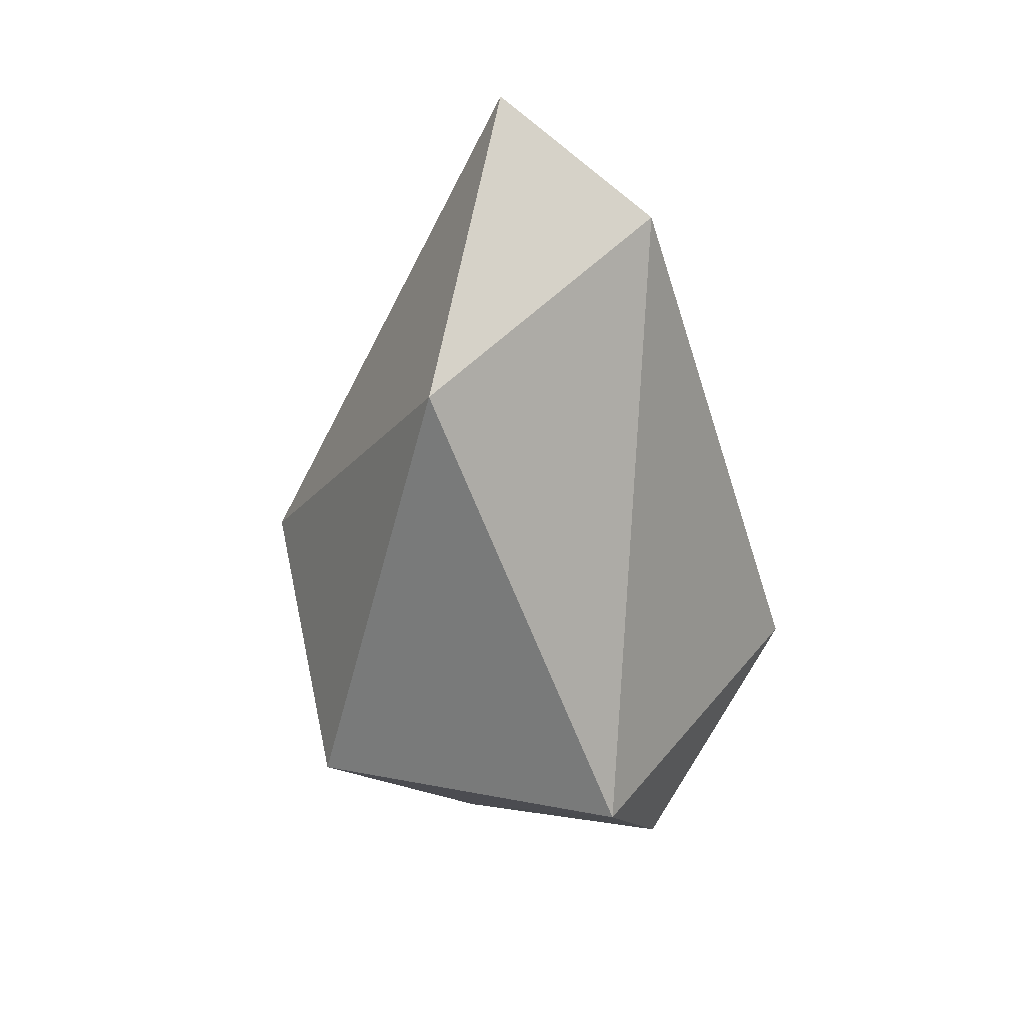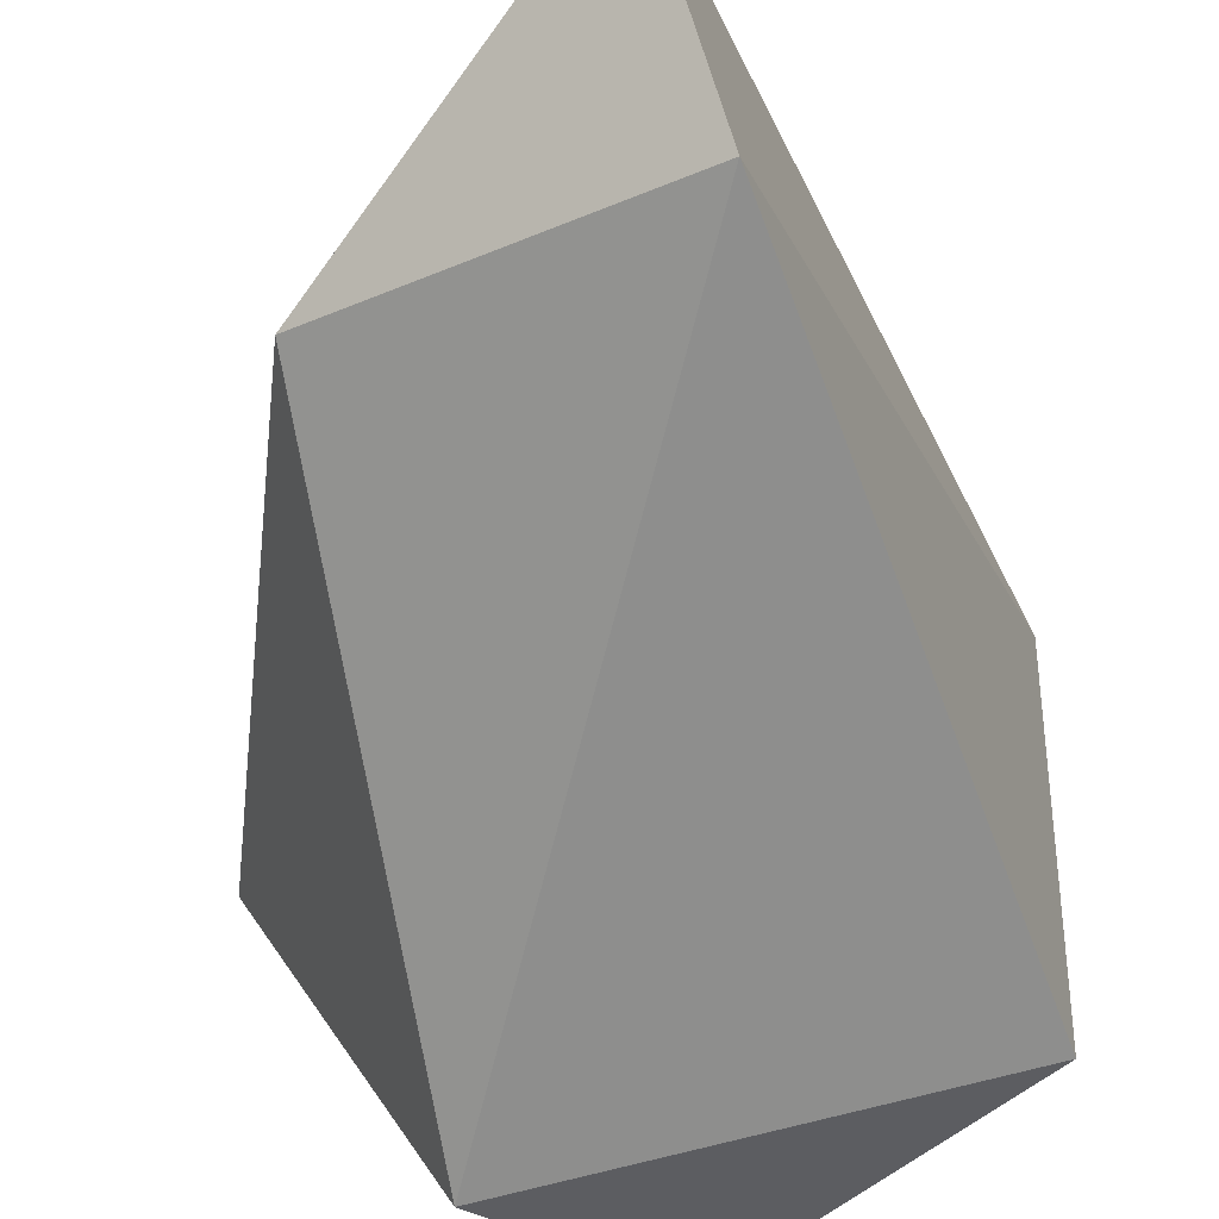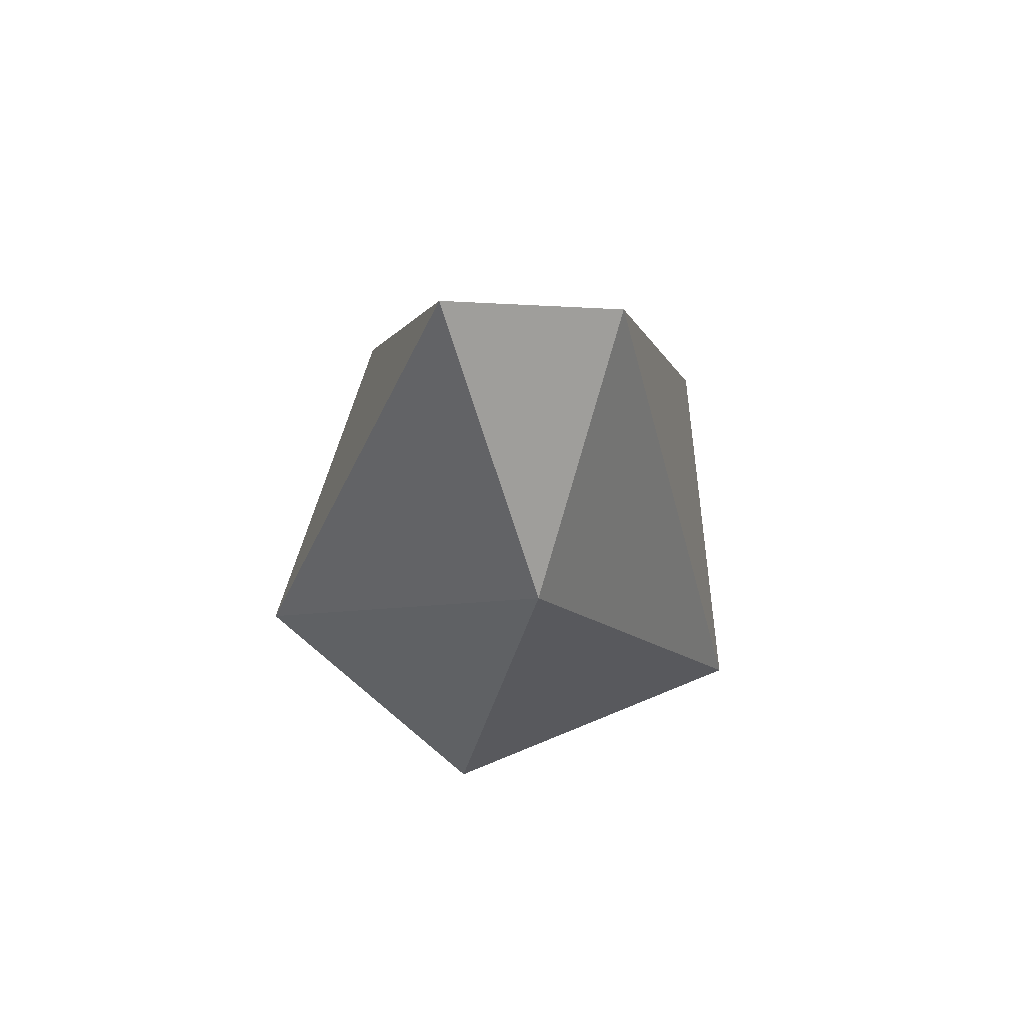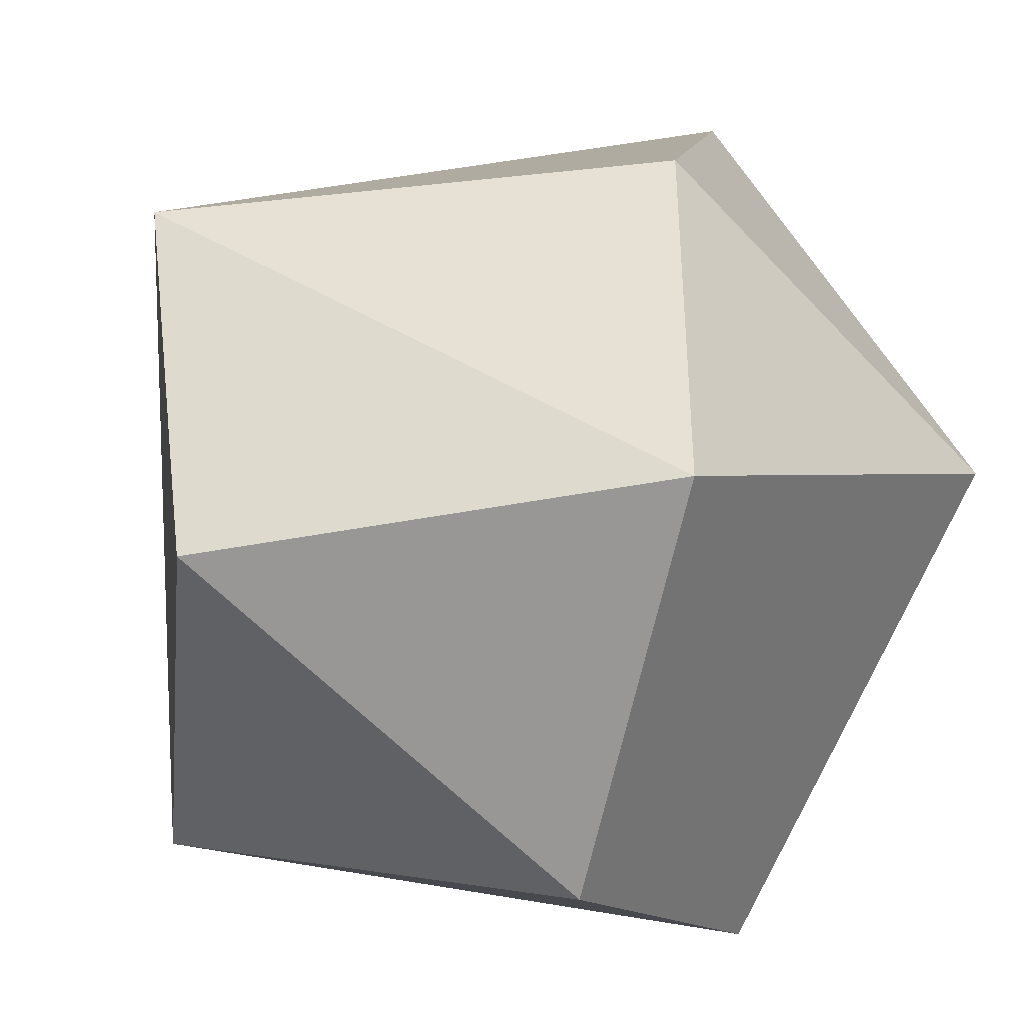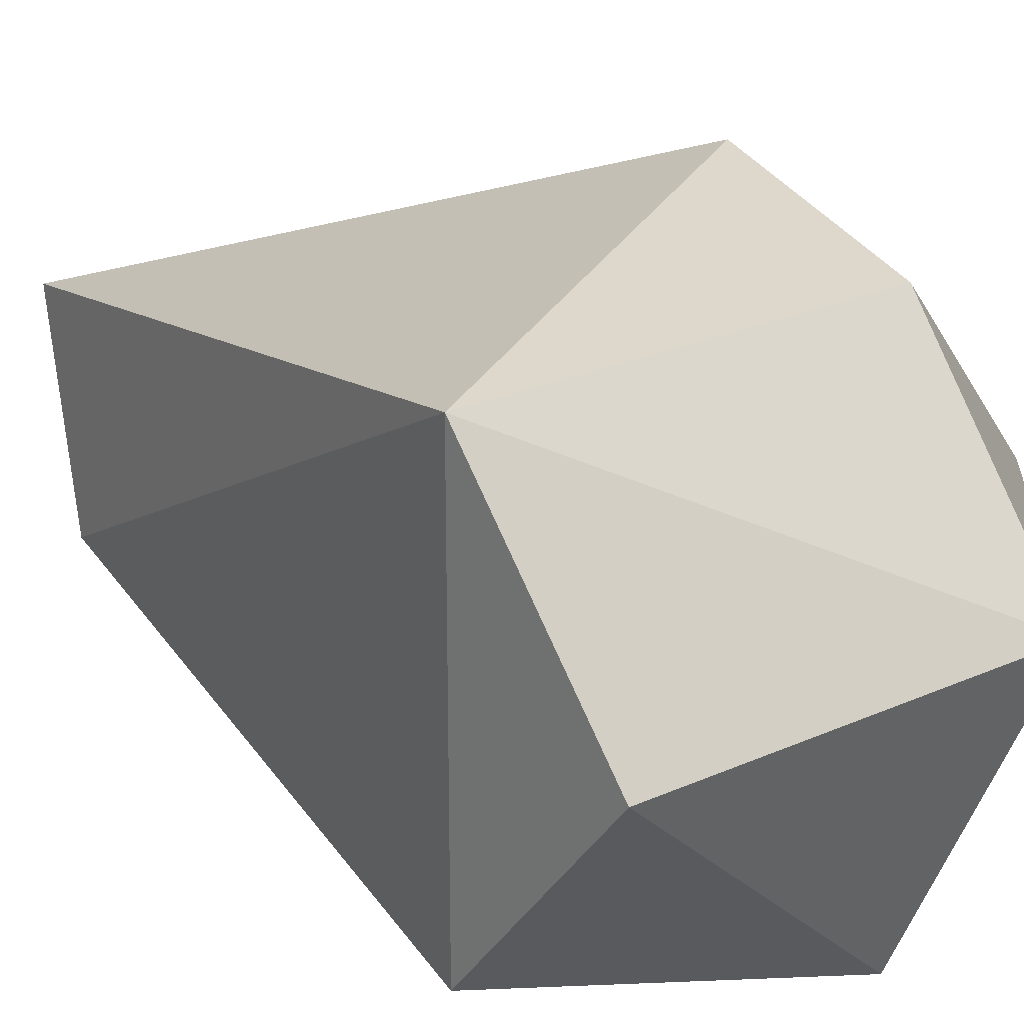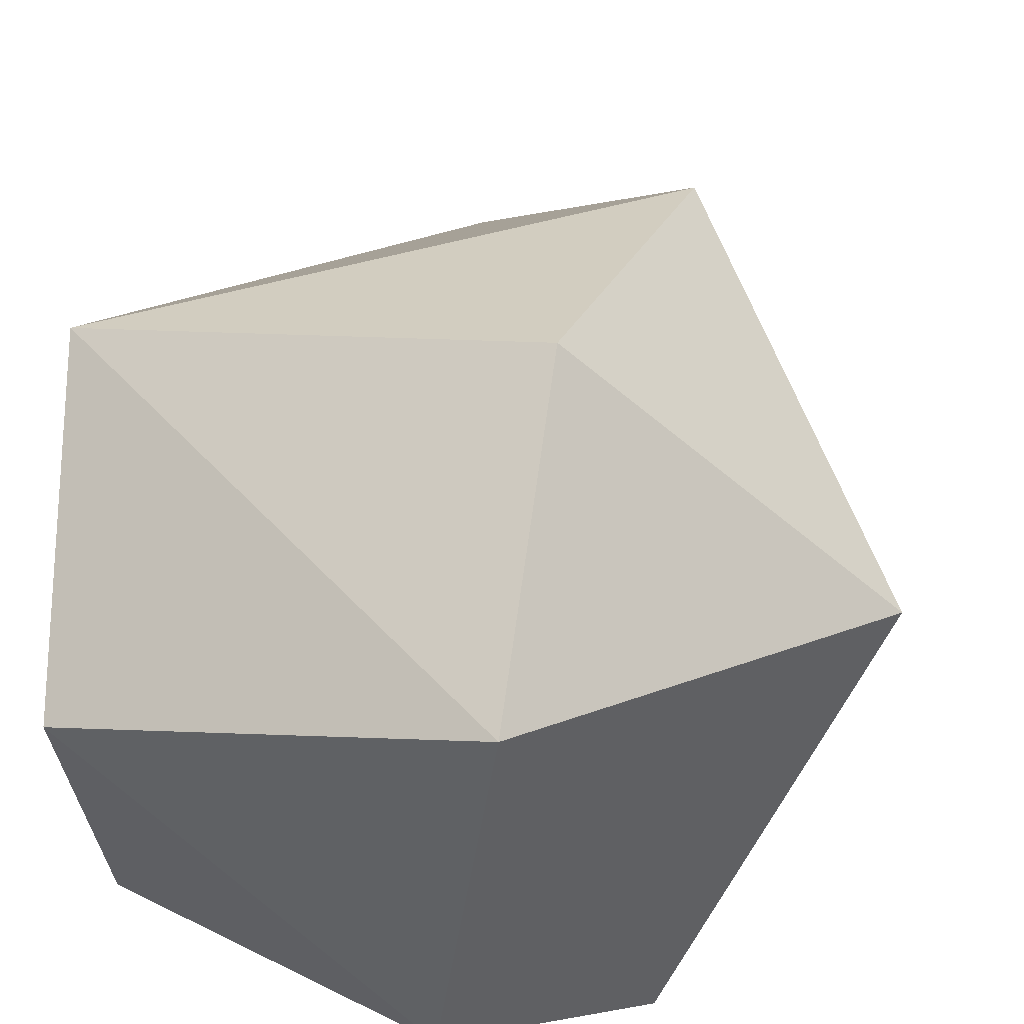
<metadata>
{"format":"obj","ext":"obj","renderer":"f3d","projection":"perspective","resolution":1024,"background":"white","views":[{"elev":35.2,"azim":134.6,"up":"+Y"},{"elev":-51.3,"azim":-174.4,"up":"+Z"},{"elev":73.1,"azim":95.1,"up":"+Y"},{"elev":3.1,"azim":-9.7,"up":"+Z"},{"elev":22.4,"azim":-44.5,"up":"+Z"},{"elev":21.8,"azim":4.1,"up":"+Z"}]}
</metadata>
<code>
o ICO球
v -0.1073 0.1117 0.09097
v -0.01389 0.4176 0.03266
v 0.02343 -0.002796 0.02012
v 0.03399 0.06848 0.1046
v -0.106 0.04351 -0.002187
v 0.002111 0.04188 -0.09653
v 0.131 0.09852 0.01575
v 0.06833 0.1697 0.1192
v -0.1028 0.1159 -0.08994
v 0.0623 0.1074 -0.1198
v 0.08452 0.3172 -0.01875
v -0.0349 0.3746 -0.04557
f 3 5 6
f 1 4 8
f 5 1 9
f 11 12 2
f 11 10 12
f 12 1 2
f 2 8 11
f 8 7 11
f 7 10 11
f 10 9 12
f 9 1 12
f 1 8 2
f 6 9 10
f 4 7 8
f 3 6 10
f 6 5 9
f 3 1 5
f 7 3 10
f 3 4 1
f 3 7 4

</code>
